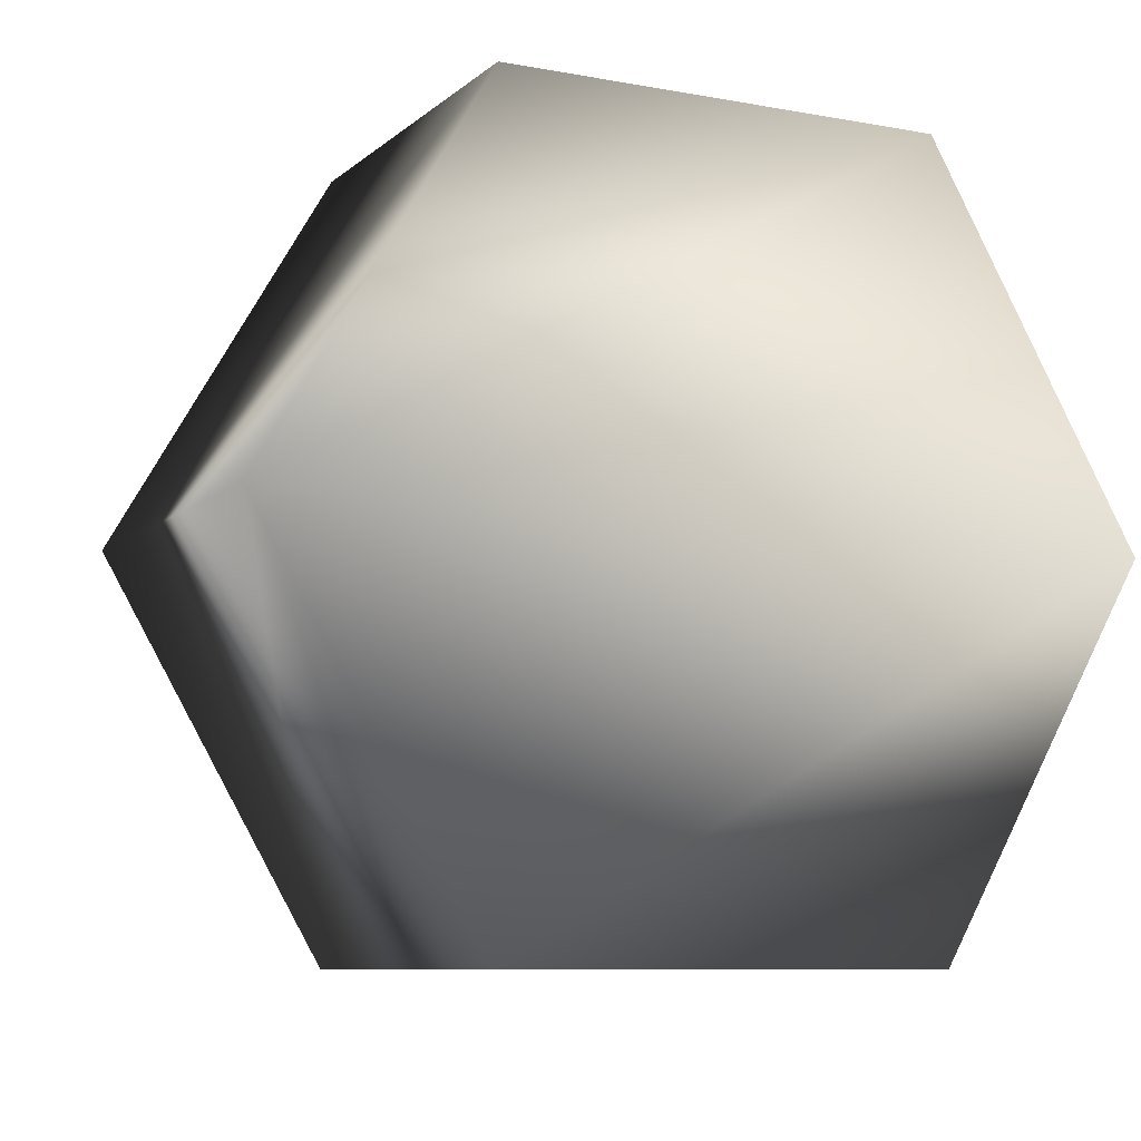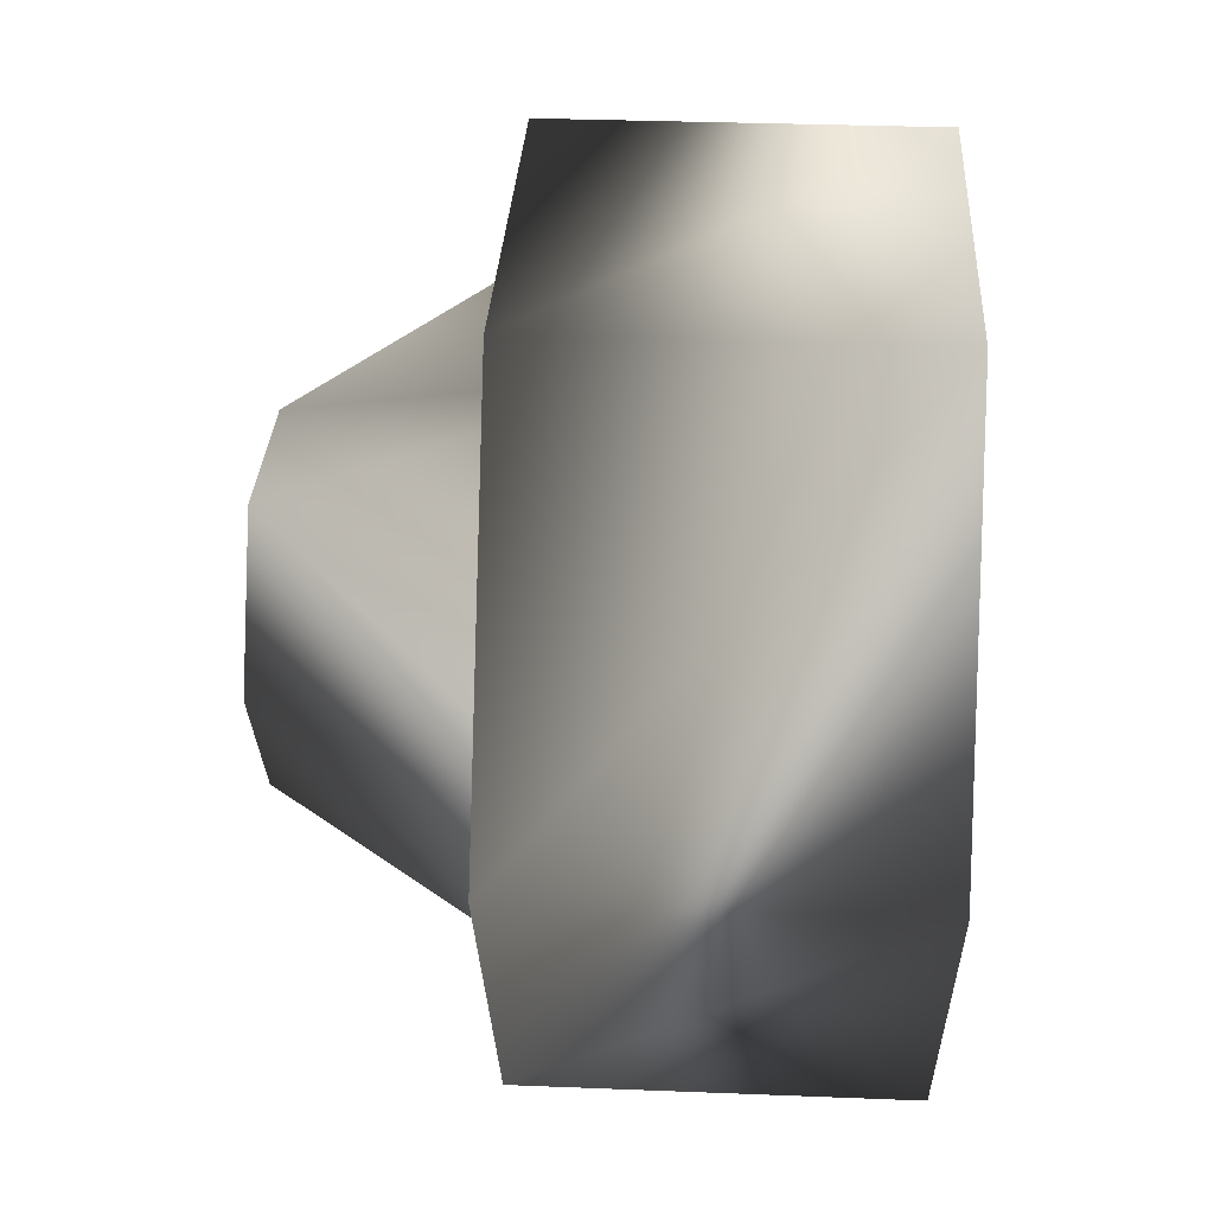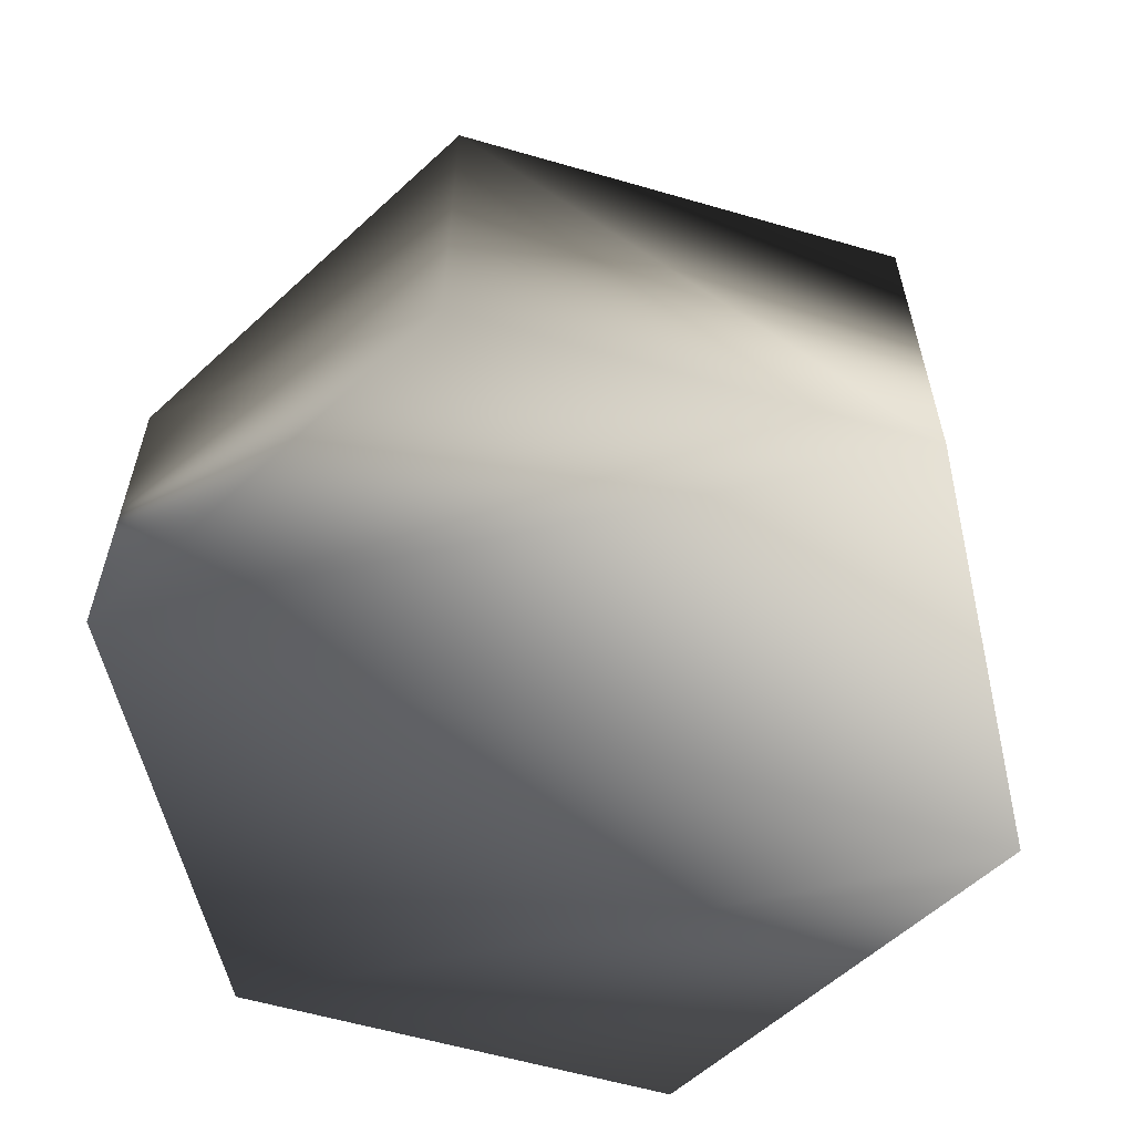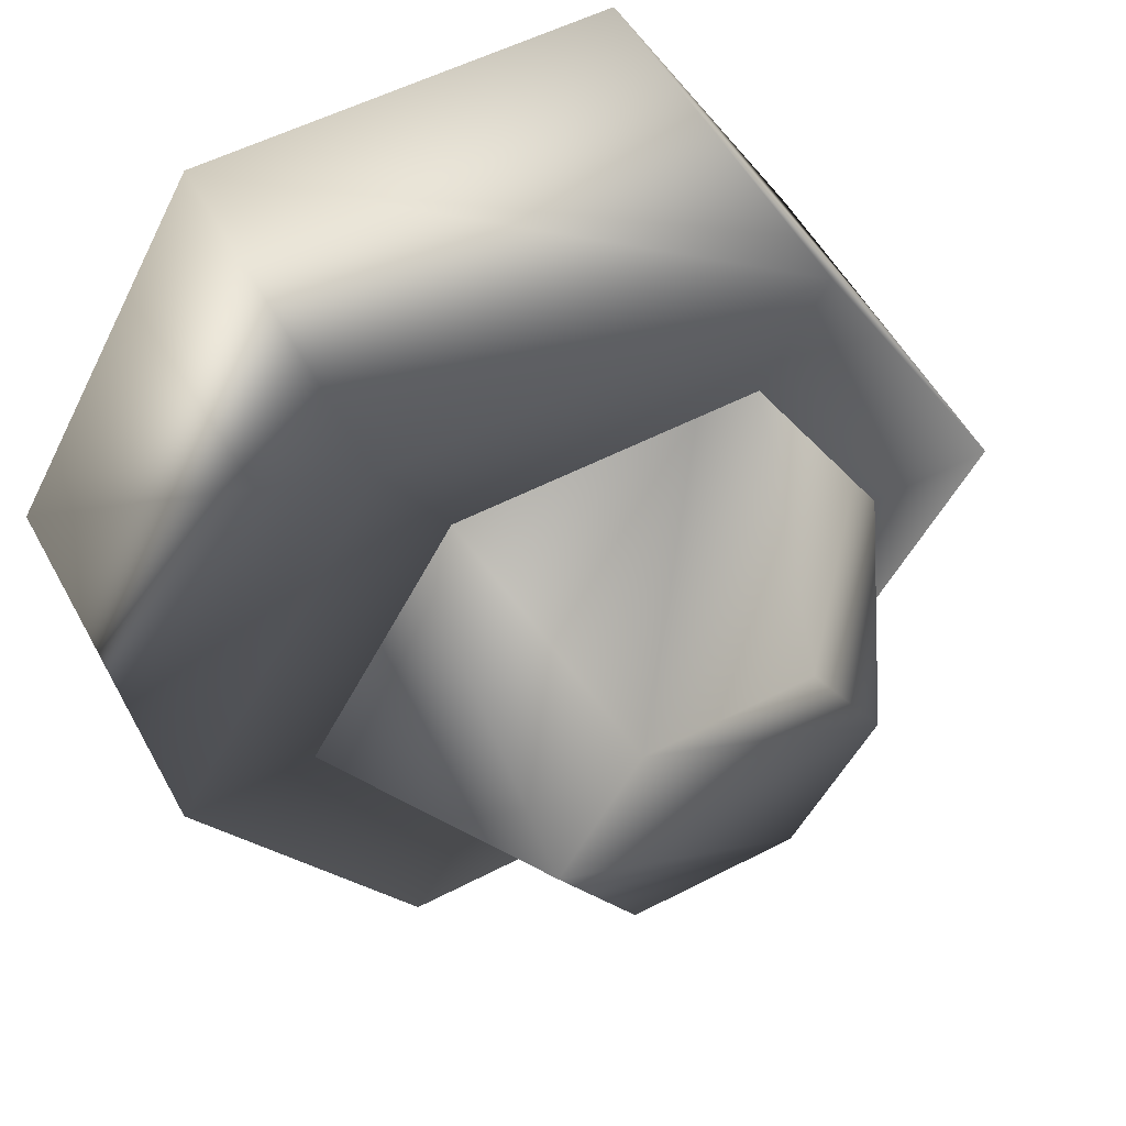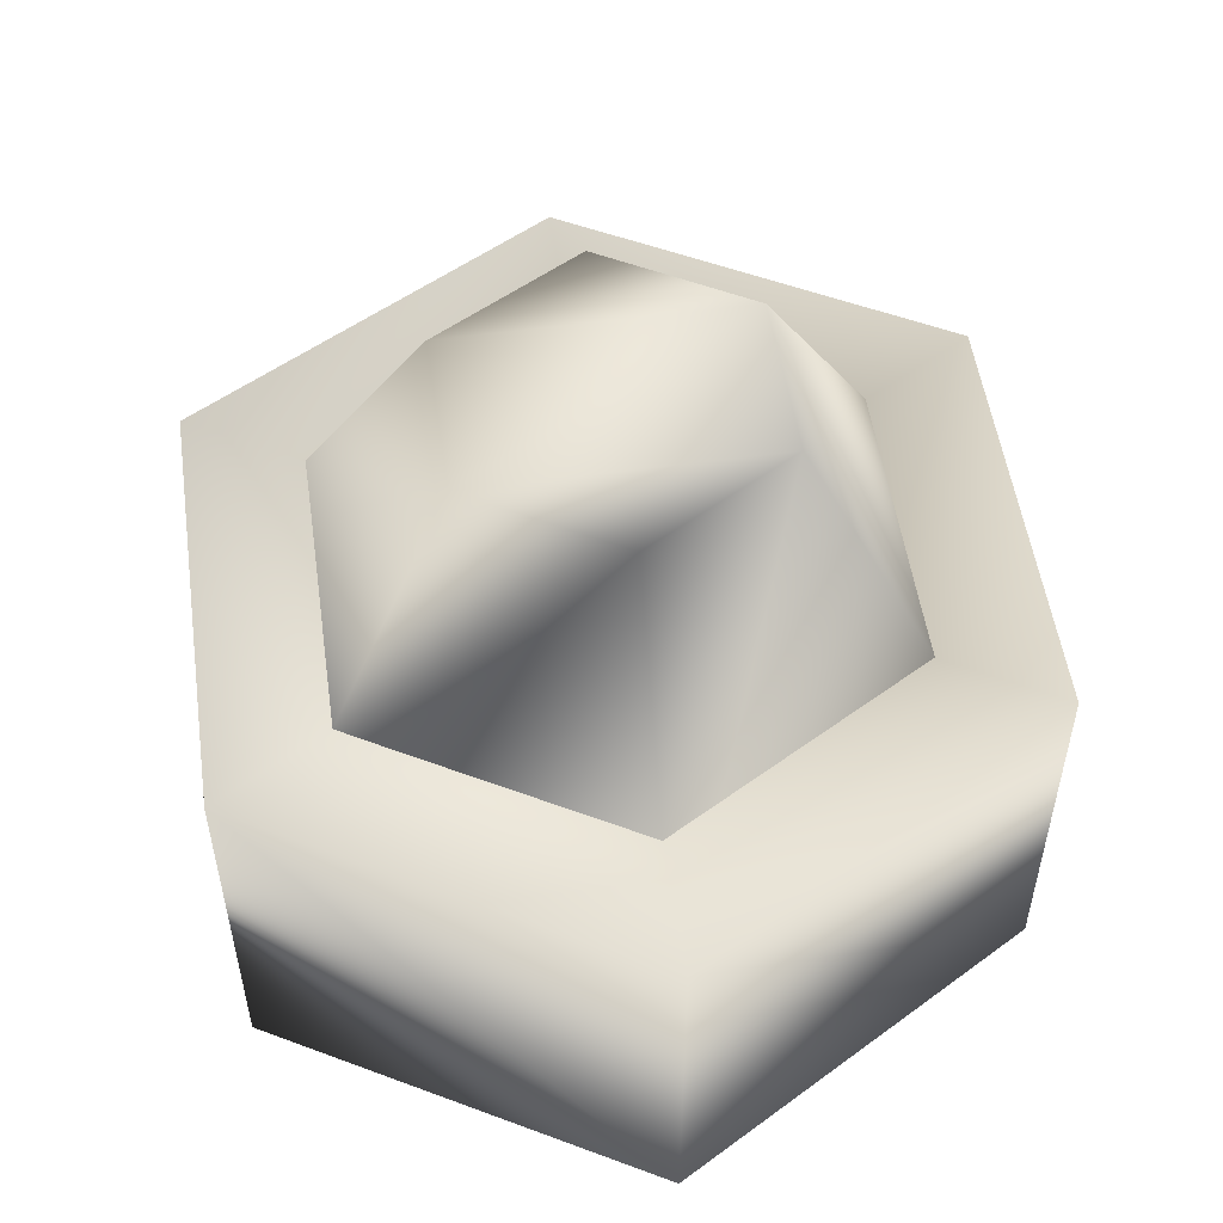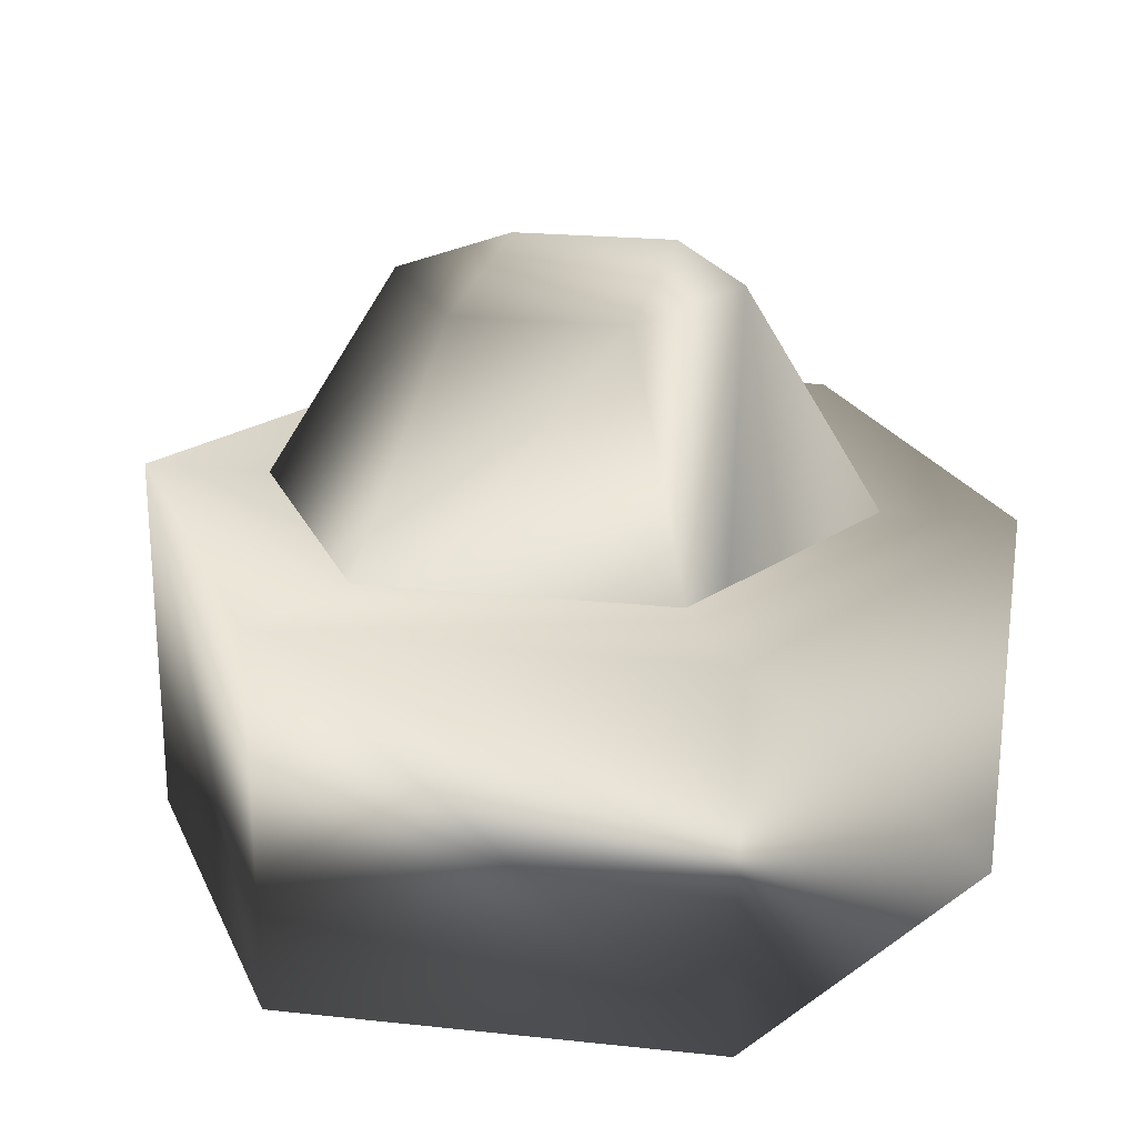
<metadata>
{"format":"obj","ext":"obj","renderer":"f3d","projection":"perspective","resolution":1024,"background":"white","views":[{"elev":-8.6,"azim":-26.5,"up":"+Z"},{"elev":31.9,"azim":-86.8,"up":"+Z"},{"elev":-59.1,"azim":163.4,"up":"+Y"},{"elev":54.9,"azim":151.4,"up":"+Z"},{"elev":52.9,"azim":-38.2,"up":"+Y"},{"elev":22.6,"azim":-109.7,"up":"+Y"}]}
</metadata>
<code>
o PL00R07_001(Vacum).OBJ.002_megaman.063
v -0.0925 -0.2575 -0.16
v 0.185 -0.2575 -0
v 0.07172 -0.00217 -0
v 0.0925 -0.2575 -0.16
v -0.0925 -0.095 -0.16
v -0.185 -0.095 -0
v 0.0925 -0.2575 0.16
v -0.185 -0.2575 -0
v -0.0925 -0.2575 0.16
v -0.07172 -0.00217 -0
v -0.0925 -0.095 0.16
v 0.0925 -0.095 0.16
v 0.0925 -0.095 -0.16
v 0 -0.095 -0
v 0.185 -0.095 -0
v 0.03656 -0.00217 -0.06187
v 0.03656 -0.00217 0.06187
v -0.03656 -0.00217 0.06187
v -0.03656 -0.00217 -0.06187
v -0.08162 -0.1491 -0.141
v 0.08162 -0.1491 -0.141
v 0.1631 -0.1491 -0
v 0.08162 -0.1491 0.141
v -0.08162 -0.1491 0.141
v -0.1631 -0.1491 -0
f 8 1 2
f 2 1 4
f 2 4 15
f 15 4 13
f 16 19 3
f 3 19 10
f 4 1 13
f 13 1 5
f 1 8 5
f 5 8 6
f 2 7 8
f 8 7 9
f 8 9 6
f 6 9 11
f 18 17 10
f 10 17 3
f 9 7 11
f 11 7 12
f 7 2 12
f 12 2 15
f 13 14 15
f 15 14 12
f 12 14 11
f 11 14 6
f 6 14 5
f 16 3 22 21
f 3 17 23 22
f 17 18 24 23
f 18 10 25 24
f 19 16 21 20
f 10 19 20 25
f 5 14 13

</code>
